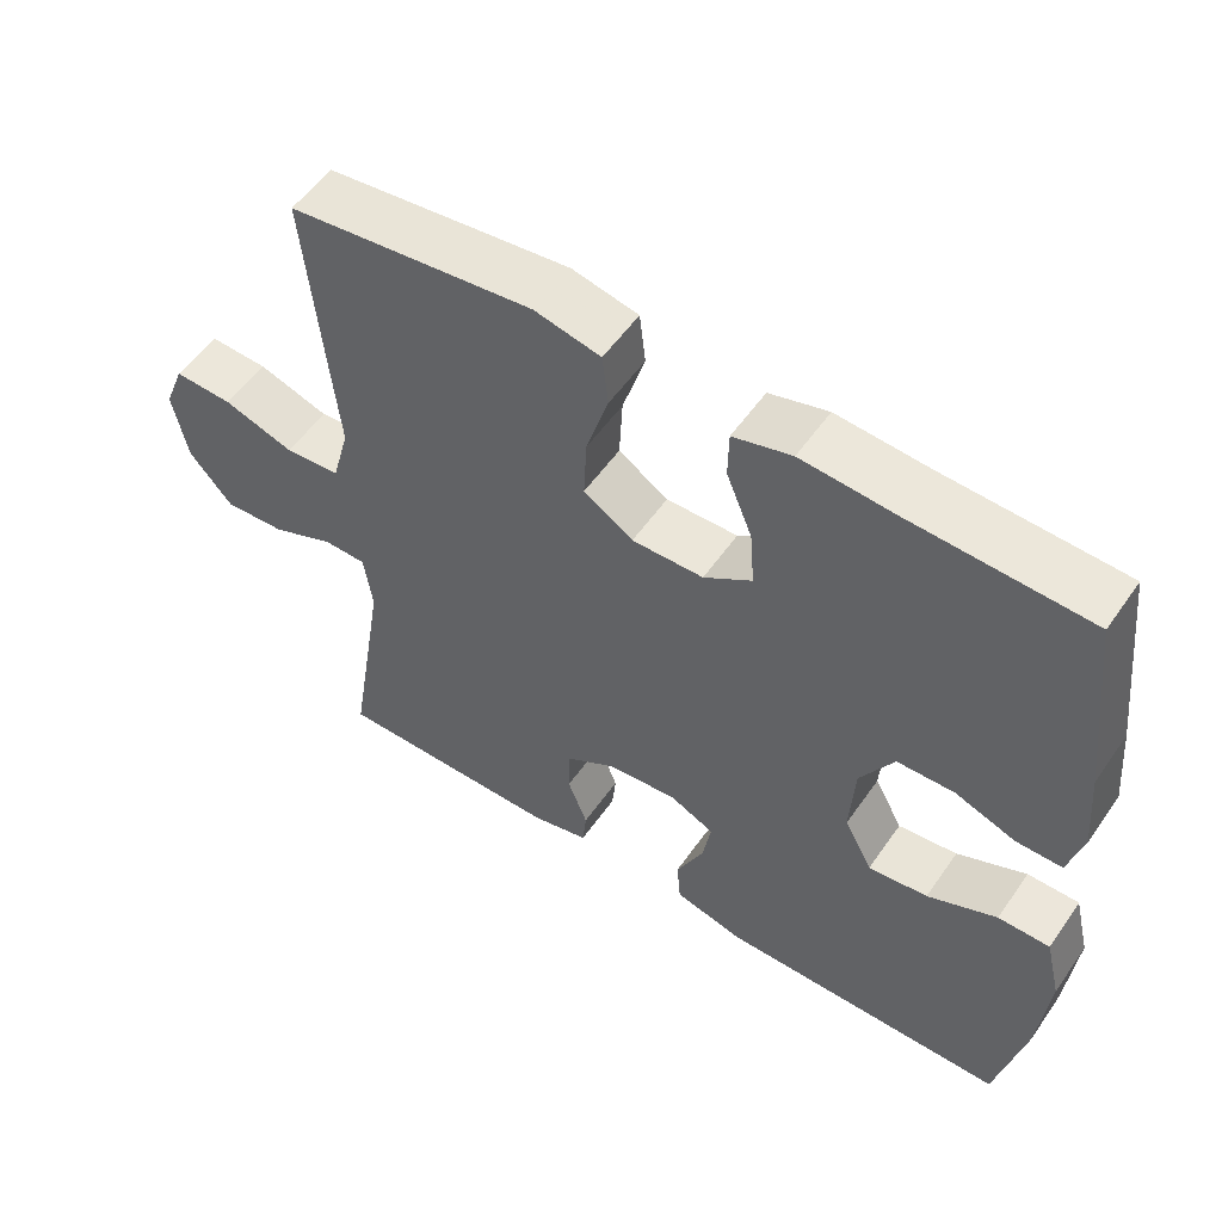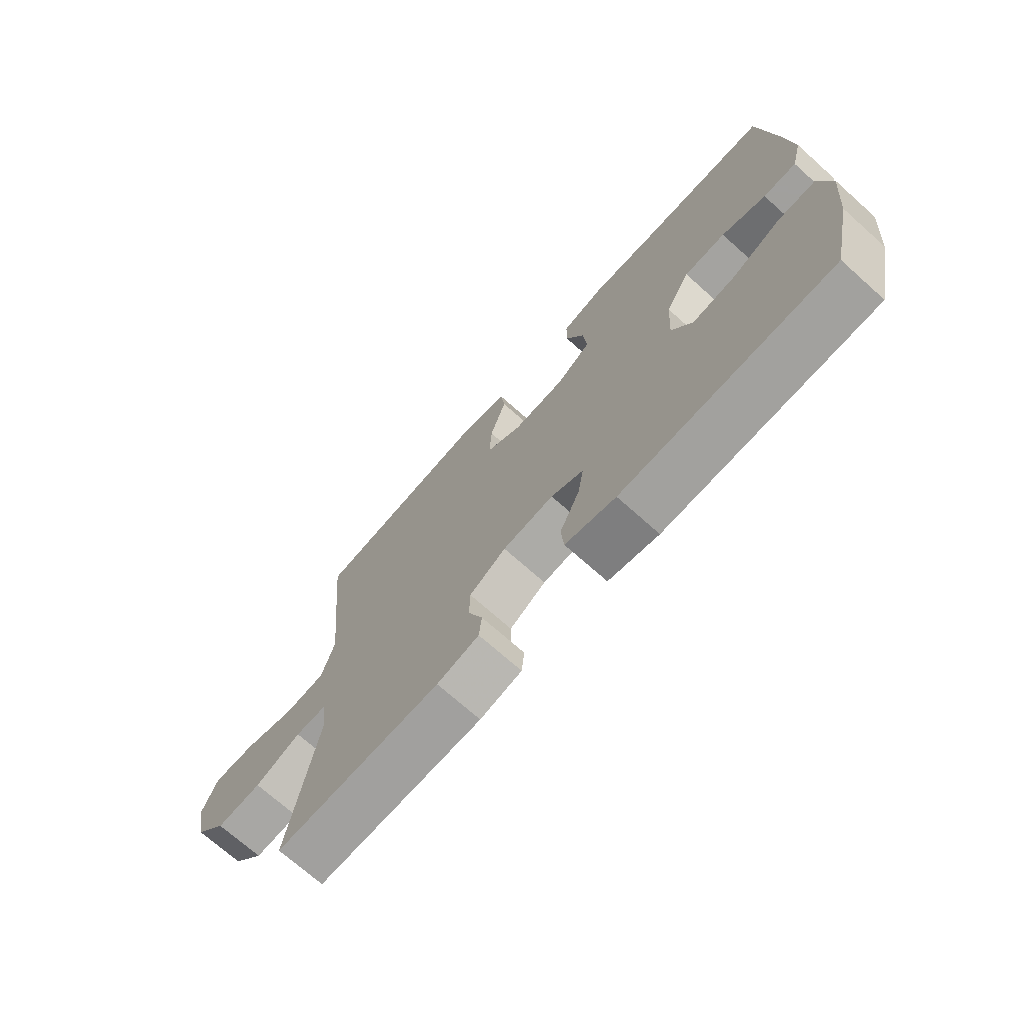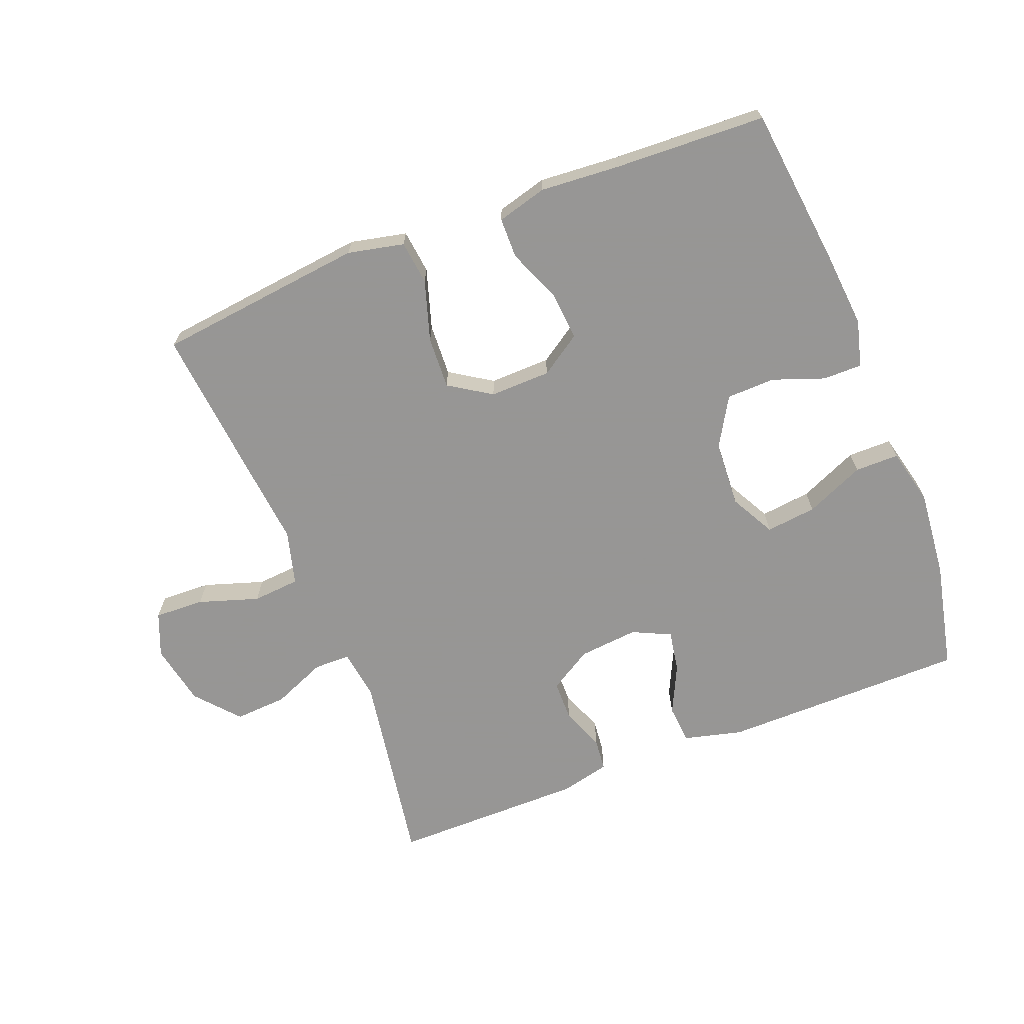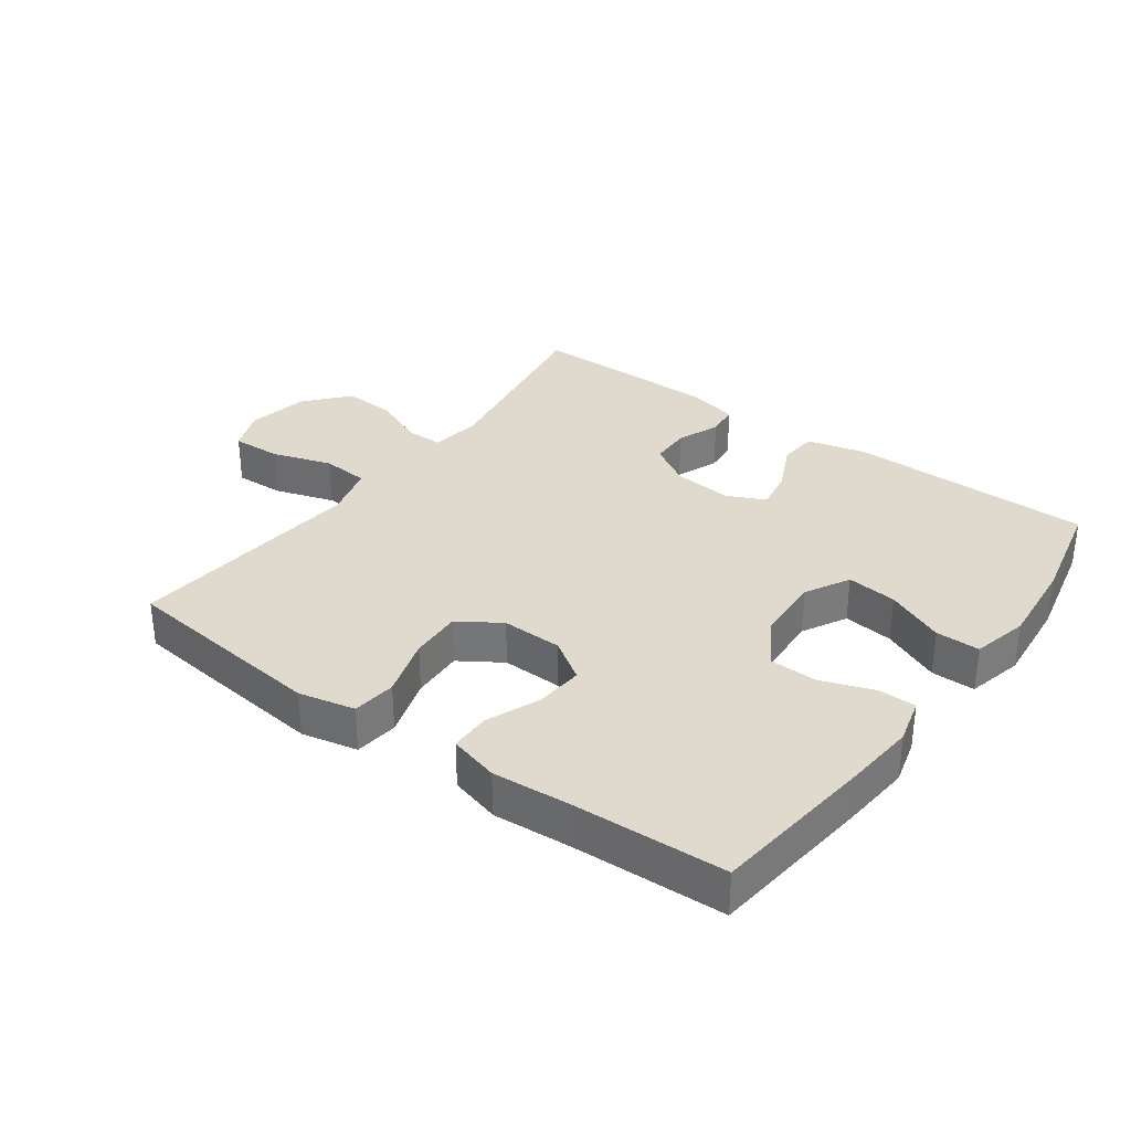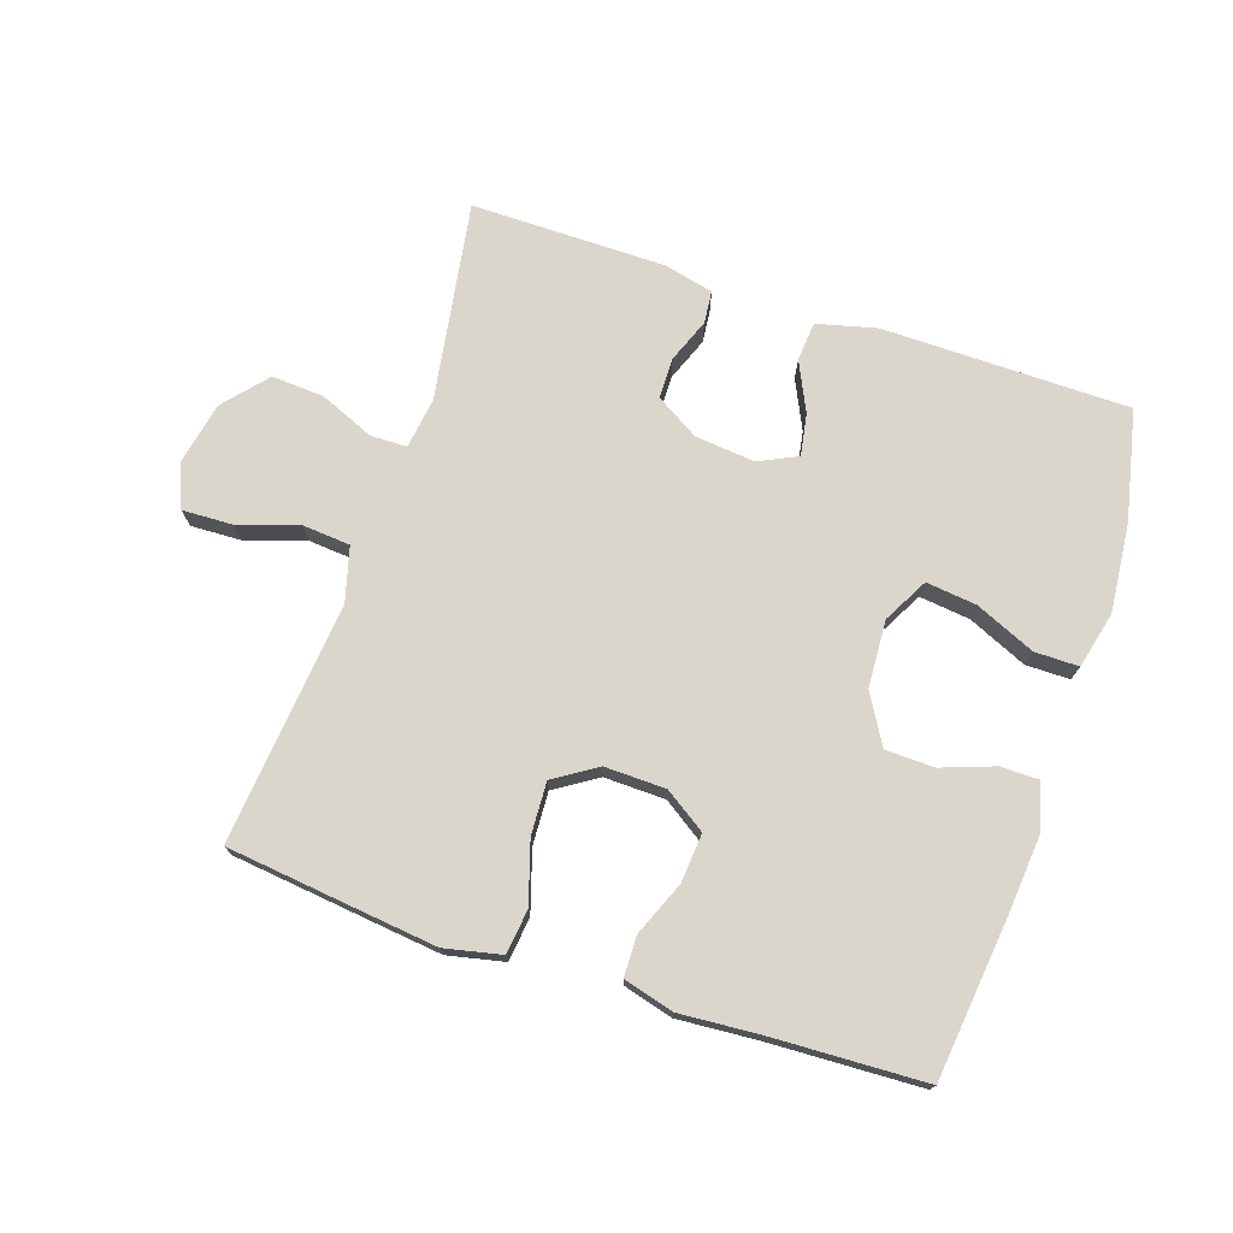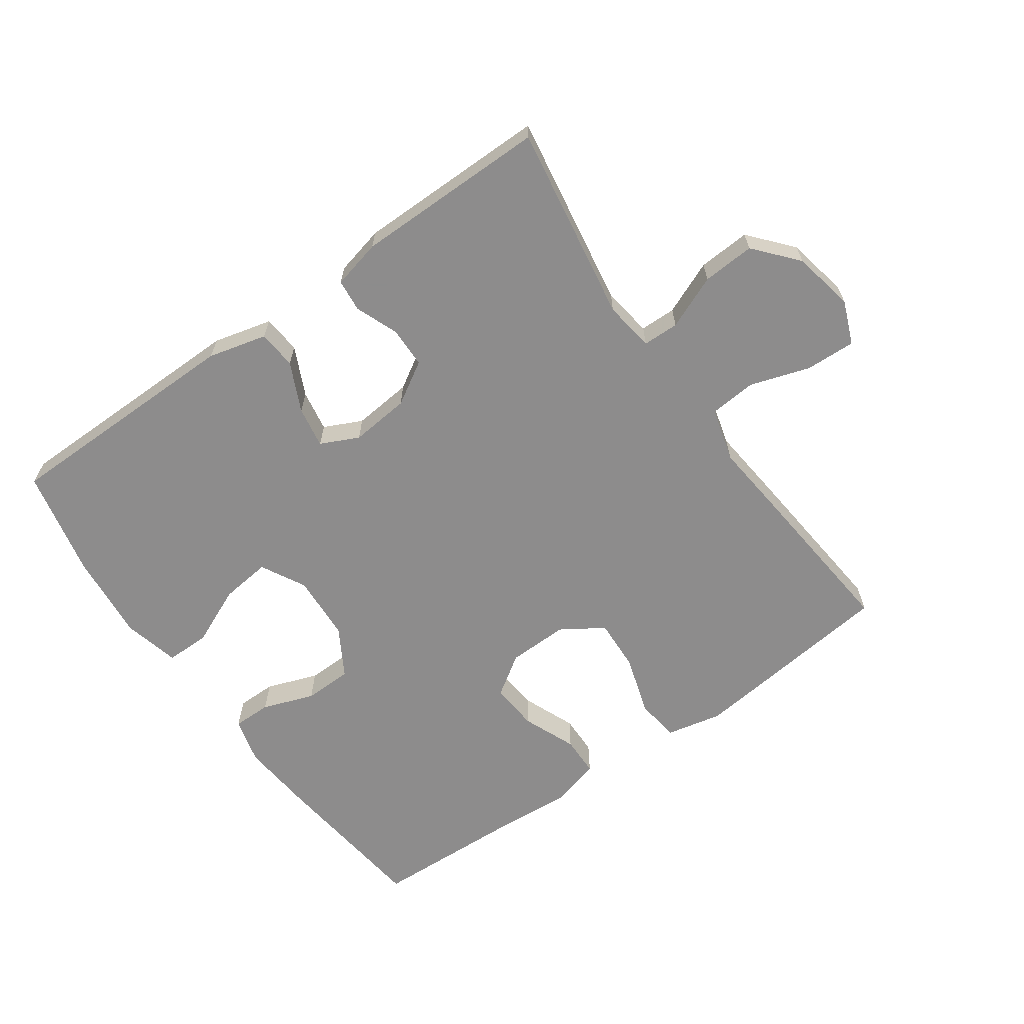
<metadata>
{"format":"obj","ext":"obj","renderer":"f3d","projection":"perspective","resolution":1024,"background":"white","views":[{"elev":54.4,"azim":34.2,"up":"+Z"},{"elev":-71.7,"azim":48.3,"up":"+Z"},{"elev":-67.8,"azim":21.4,"up":"+Y"},{"elev":32.9,"azim":36.1,"up":"+Y"},{"elev":73.8,"azim":18.5,"up":"+Y"},{"elev":-64.3,"azim":-144.7,"up":"+Y"}]}
</metadata>
<code>
v 0.5 0.07 -0.5
v 0.121 0.07 -0.503
v 0.03 0.07 -0.48
v 0.025 0.07 -0.42
v 0.061 0.07 -0.344
v 0.072 0.07 -0.28
v 0.013 0.07 -0.252
v -0.079 0.07 -0.261
v -0.145 0.07 -0.301
v -0.146 0.07 -0.364
v -0.12 0.07 -0.431
v -0.125 0.07 -0.481
v -0.201 0.07 -0.499
v -0.5 0.07 -0.5
v -0.45 0.07 -0.195
v -0.461 0.07 -0.117
v -0.517 0.07 -0.116
v -0.6 0.07 -0.151
v -0.681 0.07 -0.156
v -0.738 0.07 -0.09
v -0.757 0.07 0.006
v -0.73 0.07 0.073
v -0.653 0.07 0.07
v -0.56 0.07 0.04
v -0.487 0.07 0.046
v -0.464 0.07 0.13
v -0.477 0.07 0.259
v -0.5 0.07 0.5
v -0.31 0.07 0.522
v -0.178 0.07 0.537
v -0.091 0.07 0.518
v -0.083 0.07 0.45
v -0.112 0.07 0.357
v -0.116 0.07 0.276
v -0.051 0.07 0.234
v 0.043 0.07 0.236
v 0.106 0.07 0.278
v 0.1 0.07 0.353
v 0.066 0.07 0.436
v 0.067 0.07 0.498
v 0.144 0.07 0.519
v 0.266 0.07 0.51
v 0.5 0.07 0.5
v 0.529 0.07 0.248
v 0.539 0.07 0.135
v 0.52 0.07 0.063
v 0.46 0.07 0.063
v 0.38 0.07 0.092
v 0.305 0.07 0.09
v 0.261 0.07 0.015
v 0.255 0.07 -0.088
v 0.292 0.07 -0.157
v 0.37 0.07 -0.148
v 0.461 0.07 -0.108
v 0.529 0.07 -0.108
v 0.55 0.07 -0.195
v 0.537 0.07 -0.332
v 0.5 0 -0.5
v 0.121 0 -0.503
v 0.03 0 -0.48
v 0.025 0 -0.42
v 0.061 0 -0.344
v 0.072 0 -0.28
v 0.013 0 -0.252
v -0.079 0 -0.261
v -0.145 0 -0.301
v -0.146 0 -0.364
v -0.12 0 -0.431
v -0.125 0 -0.481
v -0.201 0 -0.499
v -0.5 0 -0.5
v -0.45 0 -0.195
v -0.461 0 -0.117
v -0.517 0 -0.116
v -0.6 0 -0.151
v -0.681 0 -0.156
v -0.738 0 -0.09
v -0.757 0 0.006
v -0.73 0 0.073
v -0.653 0 0.07
v -0.56 0 0.04
v -0.487 0 0.046
v -0.464 0 0.13
v -0.477 0 0.259
v -0.5 0 0.5
v -0.31 0 0.522
v -0.178 0 0.537
v -0.091 0 0.518
v -0.083 0 0.45
v -0.112 0 0.357
v -0.116 0 0.276
v -0.051 0 0.234
v 0.043 0 0.236
v 0.106 0 0.278
v 0.1 0 0.353
v 0.066 0 0.436
v 0.067 0 0.498
v 0.144 0 0.519
v 0.266 0 0.51
v 0.5 0 0.5
v 0.529 0 0.248
v 0.539 0 0.135
v 0.52 0 0.063
v 0.46 0 0.063
v 0.38 0 0.092
v 0.305 0 0.09
v 0.261 0 0.015
v 0.255 0 -0.088
v 0.292 0 -0.157
v 0.37 0 -0.148
v 0.461 0 -0.108
v 0.529 0 -0.108
v 0.55 0 -0.195
v 0.537 0 -0.332
f 3 4 5
f 2 3 5
f 1 2 5
f 57 1 5
f 56 57 5
f 55 56 5
f 54 55 5
f 53 54 5
f 52 53 5 6
f 51 52 6 7
f 50 51 7 8
f 49 50 8 9
f 46 47 48
f 45 46 48
f 44 45 48
f 43 44 48
f 42 43 48
f 42 48 49
f 41 42 49
f 40 41 49
f 39 40 49
f 38 39 49
f 37 38 49
f 36 37 49 9
f 31 32 33
f 30 31 33
f 29 30 33
f 28 29 33
f 27 28 33
f 26 27 33
f 25 26 33 34
f 22 23 24
f 21 22 24
f 20 21 24
f 19 20 24
f 18 19 24
f 17 18 24
f 16 17 24 25
f 13 14 15
f 12 13 15
f 11 12 15
f 10 11 15
f 9 10 15 16
f 9 16 25
f 36 9 25
f 35 36 25
f 25 34 35
f 62 61 60
f 62 60 59
f 62 59 58
f 62 58 114
f 62 114 113
f 62 113 112
f 62 112 111
f 62 111 110
f 63 62 110 109
f 64 63 109 108
f 65 64 108 107
f 66 65 107 106
f 105 104 103
f 105 103 102
f 105 102 101
f 105 101 100
f 105 100 99
f 106 105 99
f 106 99 98
f 106 98 97
f 106 97 96
f 106 96 95
f 106 95 94
f 66 106 94 93
f 90 89 88
f 90 88 87
f 90 87 86
f 90 86 85
f 90 85 84
f 90 84 83
f 91 90 83 82
f 81 80 79
f 81 79 78
f 81 78 77
f 81 77 76
f 81 76 75
f 81 75 74
f 82 81 74 73
f 72 71 70
f 72 70 69
f 72 69 68
f 72 68 67
f 73 72 67 66
f 82 73 66
f 82 66 93
f 82 93 92
f 92 91 82
f 1 58 59 2
f 2 59 60 3
f 3 60 61 4
f 4 61 62 5
f 5 62 63 6
f 6 63 64 7
f 7 64 65 8
f 8 65 66 9
f 9 66 67 10
f 10 67 68 11
f 11 68 69 12
f 12 69 70 13
f 13 70 71 14
f 14 71 72 15
f 15 72 73 16
f 16 73 74 17
f 17 74 75 18
f 18 75 76 19
f 19 76 77 20
f 20 77 78 21
f 21 78 79 22
f 22 79 80 23
f 23 80 81 24
f 24 81 82 25
f 25 82 83 26
f 26 83 84 27
f 27 84 85 28
f 28 85 86 29
f 29 86 87 30
f 30 87 88 31
f 31 88 89 32
f 32 89 90 33
f 33 90 91 34
f 34 91 92 35
f 35 92 93 36
f 36 93 94 37
f 37 94 95 38
f 38 95 96 39
f 39 96 97 40
f 40 97 98 41
f 41 98 99 42
f 42 99 100 43
f 43 100 101 44
f 44 101 102 45
f 45 102 103 46
f 46 103 104 47
f 47 104 105 48
f 48 105 106 49
f 49 106 107 50
f 50 107 108 51
f 51 108 109 52
f 52 109 110 53
f 53 110 111 54
f 54 111 112 55
f 55 112 113 56
f 56 113 114 57
f 57 114 58 1

</code>
